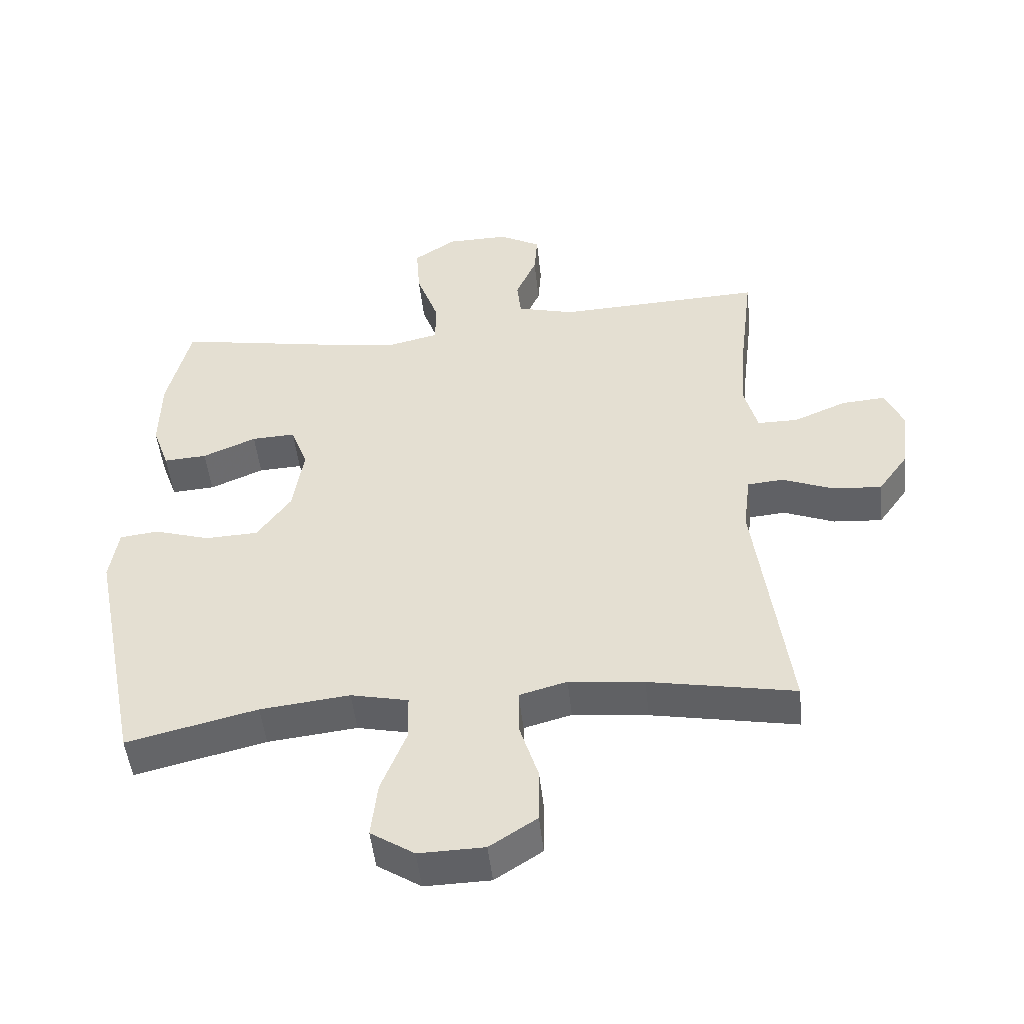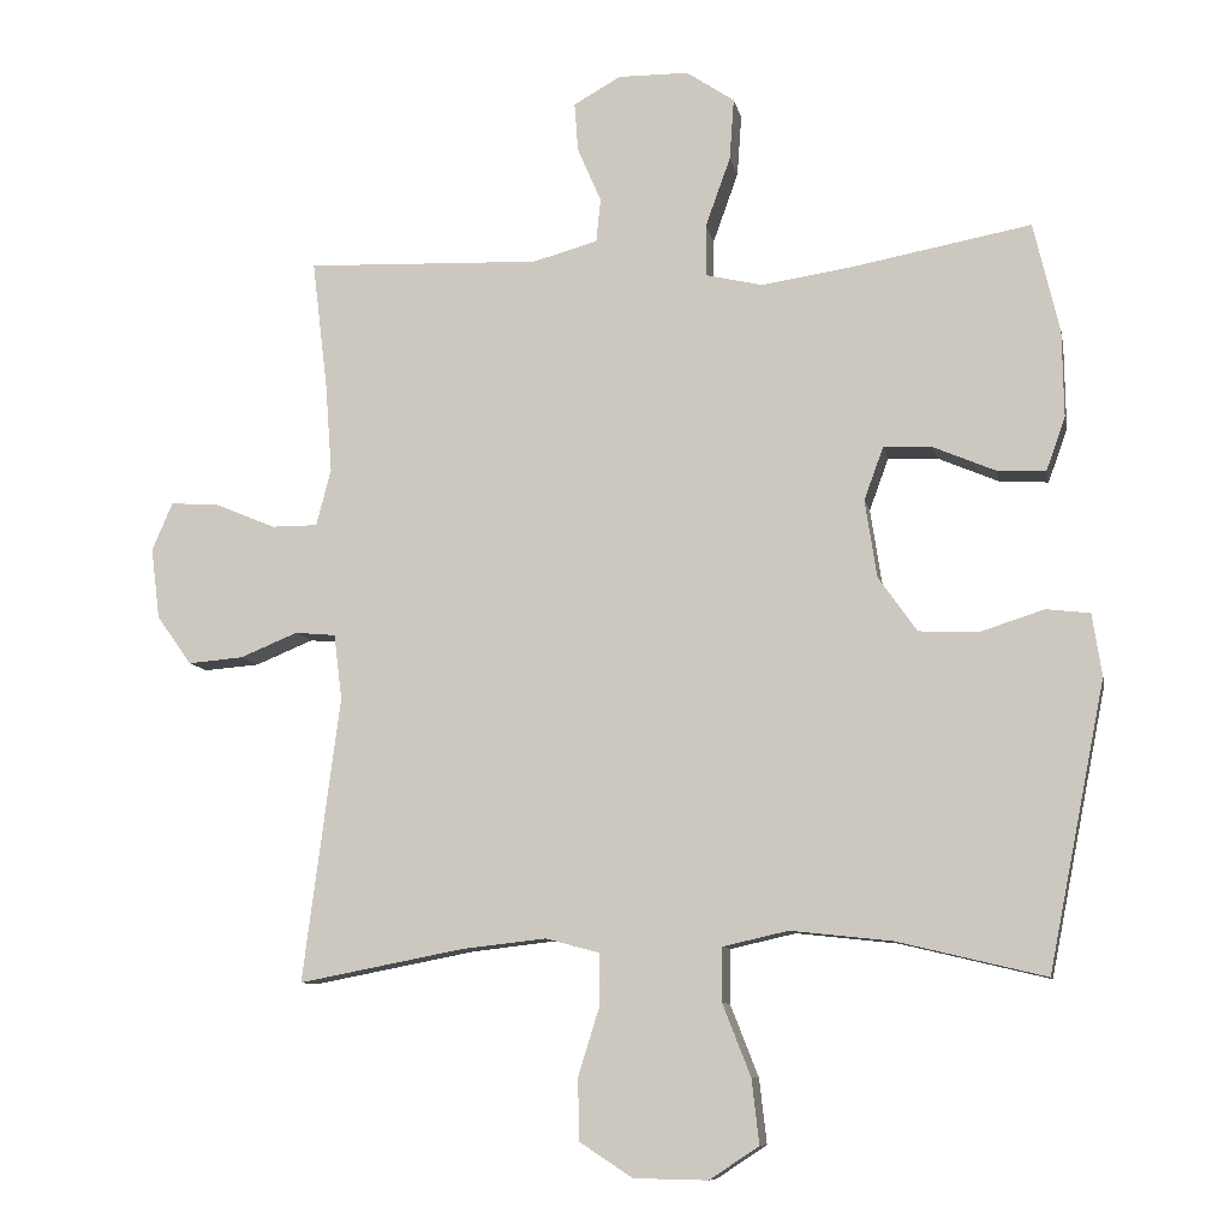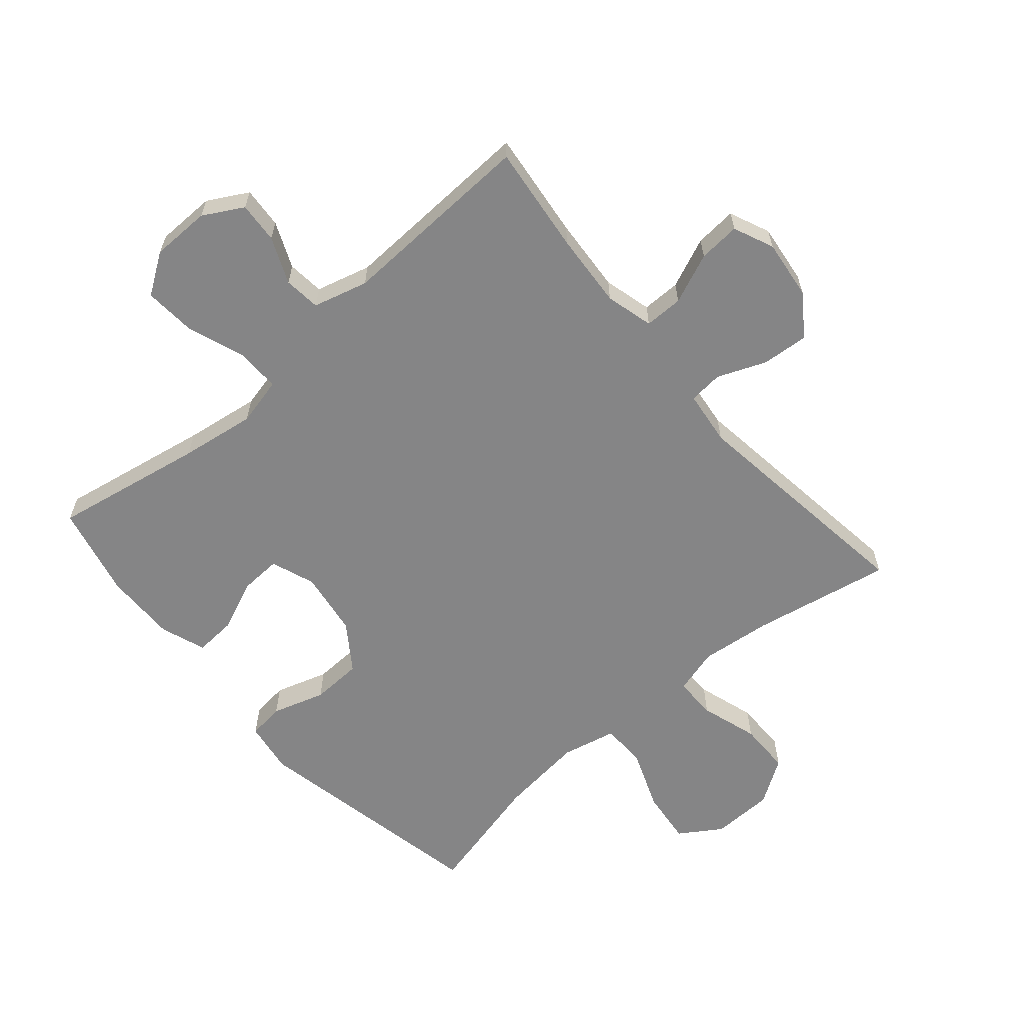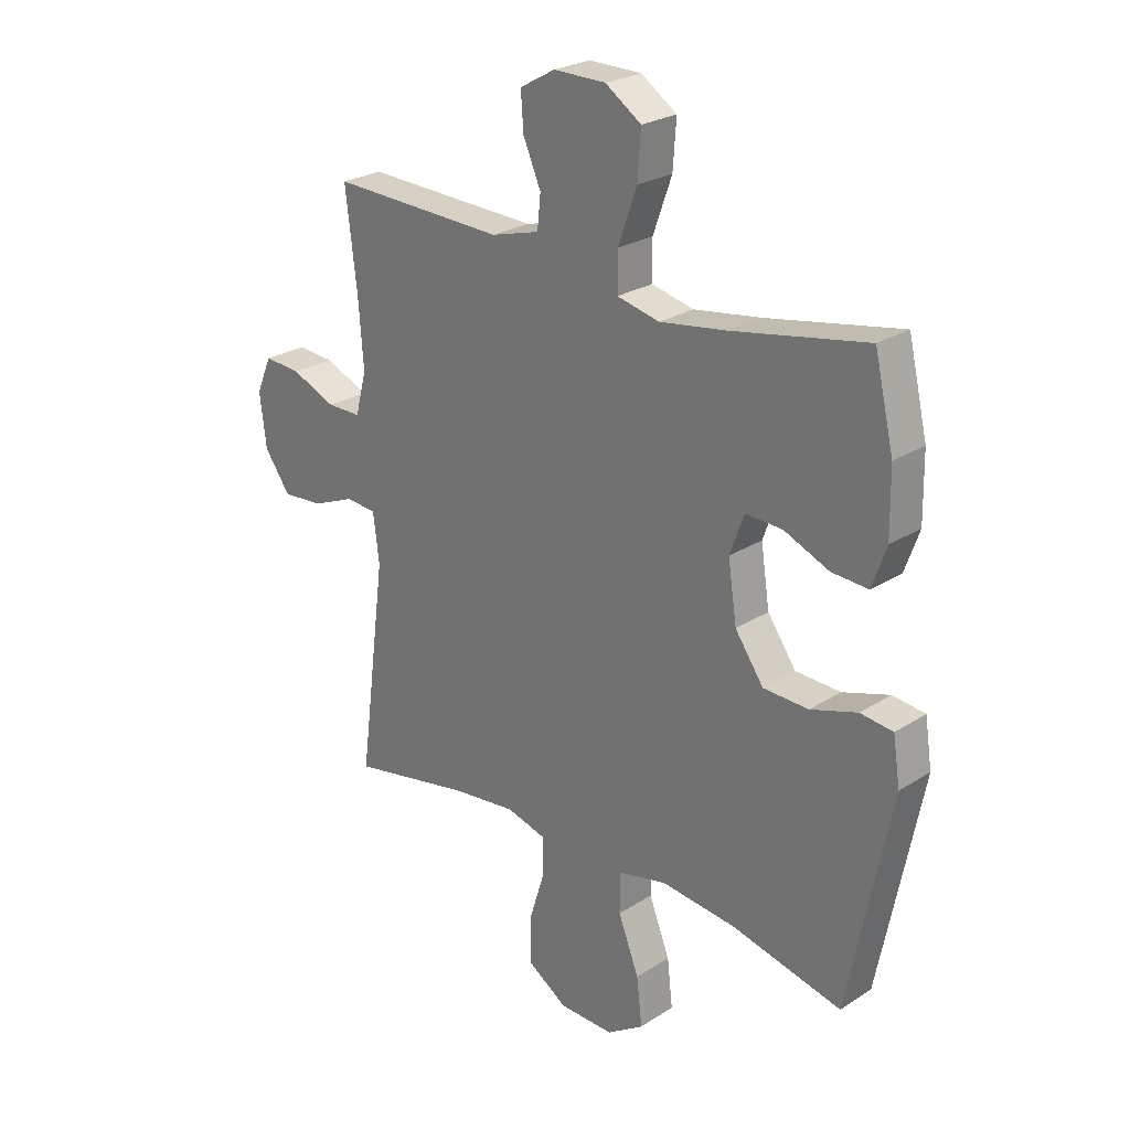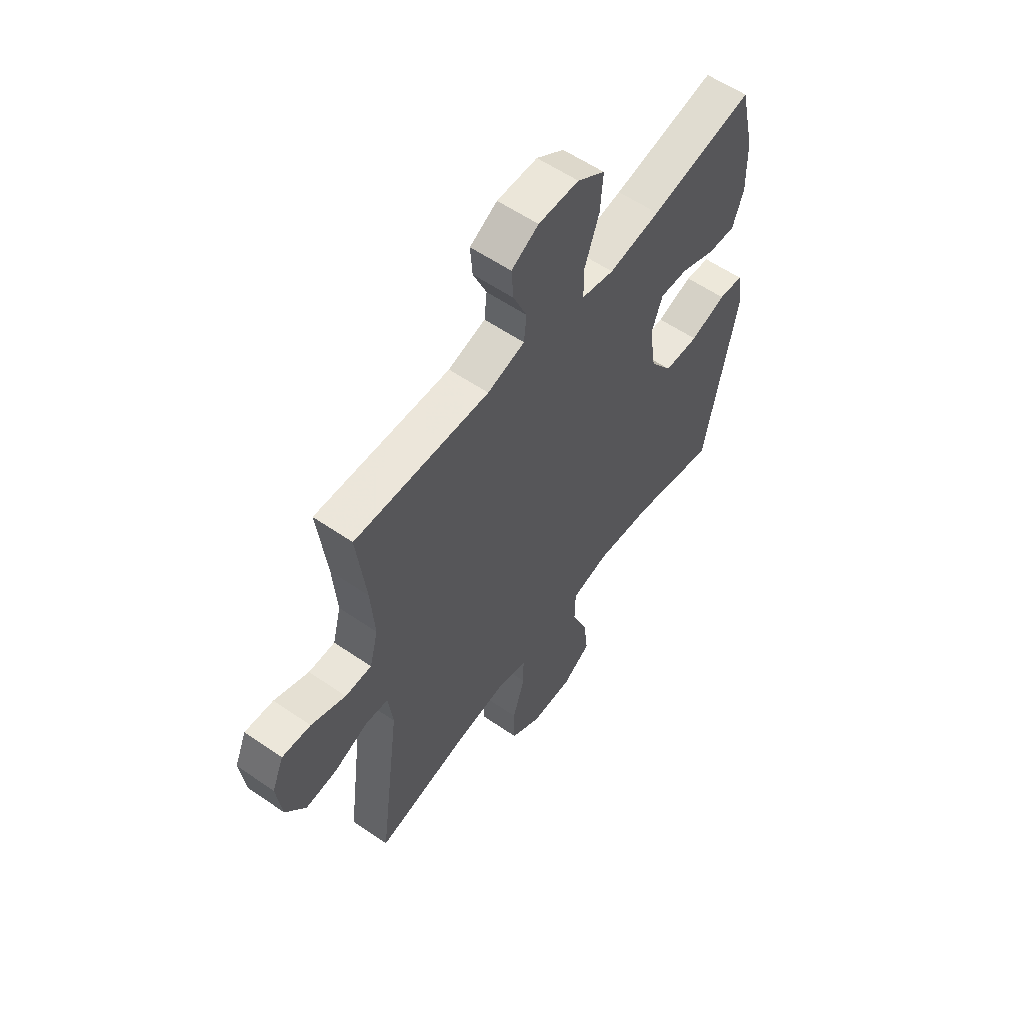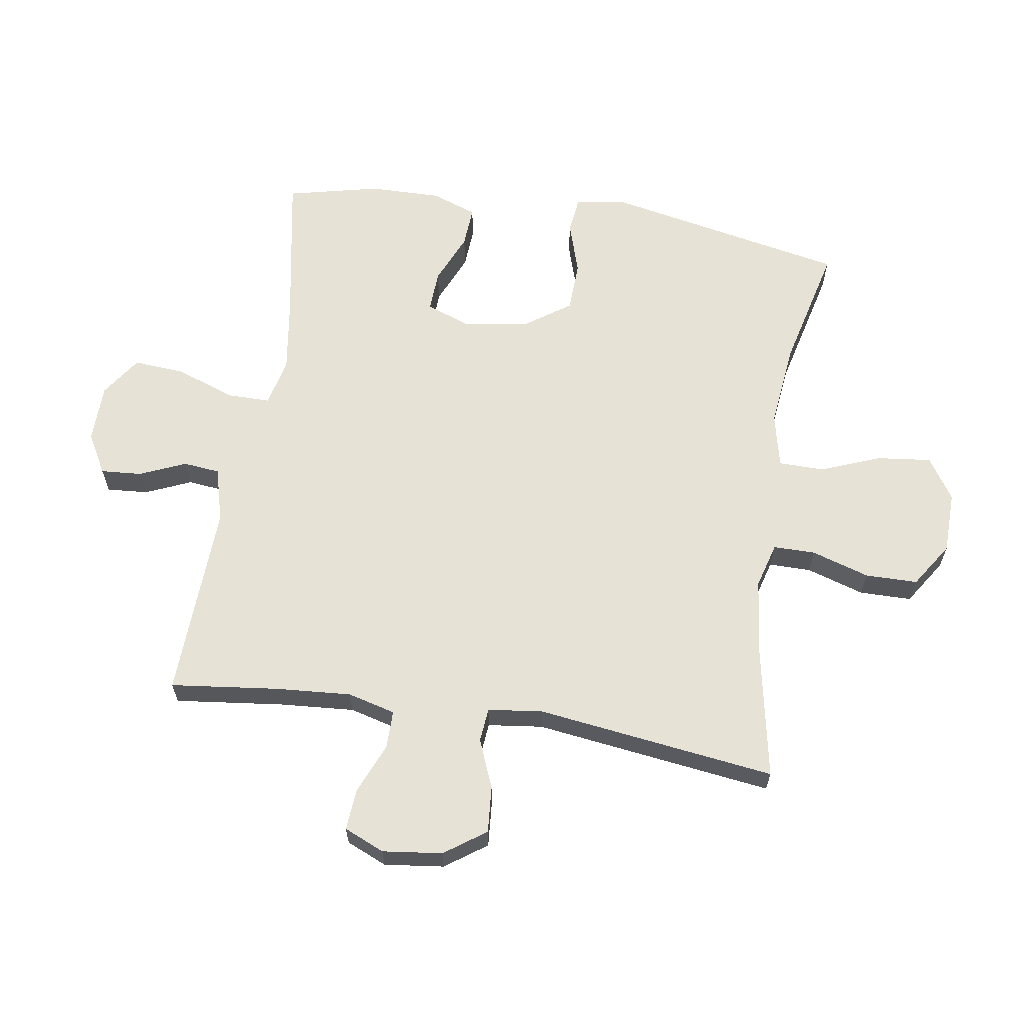
<metadata>
{"format":"obj","ext":"obj","renderer":"f3d","projection":"perspective","resolution":1024,"background":"white","views":[{"elev":-49.5,"azim":6.2,"up":"+Z"},{"elev":-9.4,"azim":-168.9,"up":"+Z"},{"elev":-61.9,"azim":40.8,"up":"+Y"},{"elev":25.1,"azim":-135.9,"up":"+Z"},{"elev":57.9,"azim":125.5,"up":"+Z"},{"elev":63.3,"azim":99.0,"up":"+Y"}]}
</metadata>
<code>
v -0.5 0.07 -0.5
v -0.577 0.07 -0.113
v -0.564 0.07 -0.029
v -0.505 0.07 -0.022
v -0.42 0.07 -0.049
v -0.338 0.07 -0.046
v -0.286 0.07 0.028
v -0.27 0.07 0.133
v -0.296 0.07 0.204
v -0.363 0.07 0.201
v -0.445 0.07 0.166
v -0.511 0.07 0.162
v -0.537 0.07 0.235
v -0.535 0.07 0.351
v -0.5 0.07 0.5
v -0.256 0.07 0.455
v -0.135 0.07 0.437
v -0.058 0.07 0.455
v -0.058 0.07 0.524
v -0.092 0.07 0.619
v -0.098 0.07 0.702
v -0.033 0.07 0.746
v 0.062 0.07 0.747
v 0.126 0.07 0.711
v 0.121 0.07 0.645
v 0.089 0.07 0.571
v 0.095 0.07 0.512
v 0.183 0.07 0.488
v 0.5 0.07 0.5
v 0.479 0.07 0.325
v 0.47 0.07 0.205
v 0.49 0.07 0.128
v 0.552 0.07 0.128
v 0.633 0.07 0.162
v 0.7 0.07 0.167
v 0.728 0.07 0.102
v 0.716 0.07 0.006
v 0.669 0.07 -0.06
v 0.594 0.07 -0.054
v 0.516 0.07 -0.022
v 0.461 0.07 -0.027
v 0.45 0.07 -0.115
v 0.5 0.07 -0.5
v 0.277 0.07 -0.457
v 0.162 0.07 -0.444
v 0.089 0.07 -0.464
v 0.089 0.07 -0.532
v 0.118 0.07 -0.625
v 0.117 0.07 -0.709
v 0.045 0.07 -0.756
v -0.055 0.07 -0.758
v -0.122 0.07 -0.714
v -0.112 0.07 -0.627
v -0.074 0.07 -0.53
v -0.075 0.07 -0.457
v -0.163 0.07 -0.437
v -0.3 0.07 -0.452
v -0.5 0 -0.5
v -0.577 0 -0.113
v -0.564 0 -0.029
v -0.505 0 -0.022
v -0.42 0 -0.049
v -0.338 0 -0.046
v -0.286 0 0.028
v -0.27 0 0.133
v -0.296 0 0.204
v -0.363 0 0.201
v -0.445 0 0.166
v -0.511 0 0.162
v -0.537 0 0.235
v -0.535 0 0.351
v -0.5 0 0.5
v -0.256 0 0.455
v -0.135 0 0.437
v -0.058 0 0.455
v -0.058 0 0.524
v -0.092 0 0.619
v -0.098 0 0.702
v -0.033 0 0.746
v 0.062 0 0.747
v 0.126 0 0.711
v 0.121 0 0.645
v 0.089 0 0.571
v 0.095 0 0.512
v 0.183 0 0.488
v 0.5 0 0.5
v 0.479 0 0.325
v 0.47 0 0.205
v 0.49 0 0.128
v 0.552 0 0.128
v 0.633 0 0.162
v 0.7 0 0.167
v 0.728 0 0.102
v 0.716 0 0.006
v 0.669 0 -0.06
v 0.594 0 -0.054
v 0.516 0 -0.022
v 0.461 0 -0.027
v 0.45 0 -0.115
v 0.5 0 -0.5
v 0.277 0 -0.457
v 0.162 0 -0.444
v 0.089 0 -0.464
v 0.089 0 -0.532
v 0.118 0 -0.625
v 0.117 0 -0.709
v 0.045 0 -0.756
v -0.055 0 -0.758
v -0.122 0 -0.714
v -0.112 0 -0.627
v -0.074 0 -0.53
v -0.075 0 -0.457
v -0.163 0 -0.437
v -0.3 0 -0.452
f 52 53 54
f 51 52 54
f 50 51 54
f 49 50 54
f 48 49 54
f 47 48 54
f 46 47 54 55
f 45 46 55 56
f 42 43 44
f 41 42 44 45
f 38 39 40
f 37 38 40
f 36 37 40
f 35 36 40
f 34 35 40
f 33 34 40
f 32 33 40 41
f 41 45 56
f 32 41 56
f 31 32 56
f 28 29 30
f 31 56 57
f 30 31 57
f 28 30 57
f 27 28 57
f 24 25 26
f 23 24 26
f 22 23 26
f 21 22 26
f 20 21 26
f 19 20 26
f 14 15 16
f 13 14 16
f 12 13 16
f 11 12 16
f 10 11 16
f 9 10 16 17
f 8 9 17 18
f 3 4 5
f 2 3 5
f 1 2 5
f 57 1 5
f 57 5 6
f 27 57 6 7
f 18 19 26 27
f 7 8 18 27
f 111 110 109
f 111 109 108
f 111 108 107
f 111 107 106
f 111 106 105
f 111 105 104
f 112 111 104 103
f 113 112 103 102
f 101 100 99
f 102 101 99 98
f 97 96 95
f 97 95 94
f 97 94 93
f 97 93 92
f 97 92 91
f 97 91 90
f 98 97 90 89
f 113 102 98
f 113 98 89
f 113 89 88
f 87 86 85
f 114 113 88
f 114 88 87
f 114 87 85
f 114 85 84
f 83 82 81
f 83 81 80
f 83 80 79
f 83 79 78
f 83 78 77
f 83 77 76
f 73 72 71
f 73 71 70
f 73 70 69
f 73 69 68
f 73 68 67
f 74 73 67 66
f 75 74 66 65
f 62 61 60
f 62 60 59
f 62 59 58
f 62 58 114
f 63 62 114
f 64 63 114 84
f 84 83 76 75
f 84 75 65 64
f 1 58 59 2
f 2 59 60 3
f 3 60 61 4
f 4 61 62 5
f 5 62 63 6
f 6 63 64 7
f 7 64 65 8
f 8 65 66 9
f 9 66 67 10
f 10 67 68 11
f 11 68 69 12
f 12 69 70 13
f 13 70 71 14
f 14 71 72 15
f 15 72 73 16
f 16 73 74 17
f 17 74 75 18
f 18 75 76 19
f 19 76 77 20
f 20 77 78 21
f 21 78 79 22
f 22 79 80 23
f 23 80 81 24
f 24 81 82 25
f 25 82 83 26
f 26 83 84 27
f 27 84 85 28
f 28 85 86 29
f 29 86 87 30
f 30 87 88 31
f 31 88 89 32
f 32 89 90 33
f 33 90 91 34
f 34 91 92 35
f 35 92 93 36
f 36 93 94 37
f 37 94 95 38
f 38 95 96 39
f 39 96 97 40
f 40 97 98 41
f 41 98 99 42
f 42 99 100 43
f 43 100 101 44
f 44 101 102 45
f 45 102 103 46
f 46 103 104 47
f 47 104 105 48
f 48 105 106 49
f 49 106 107 50
f 50 107 108 51
f 51 108 109 52
f 52 109 110 53
f 53 110 111 54
f 54 111 112 55
f 55 112 113 56
f 56 113 114 57
f 57 114 58 1

</code>
